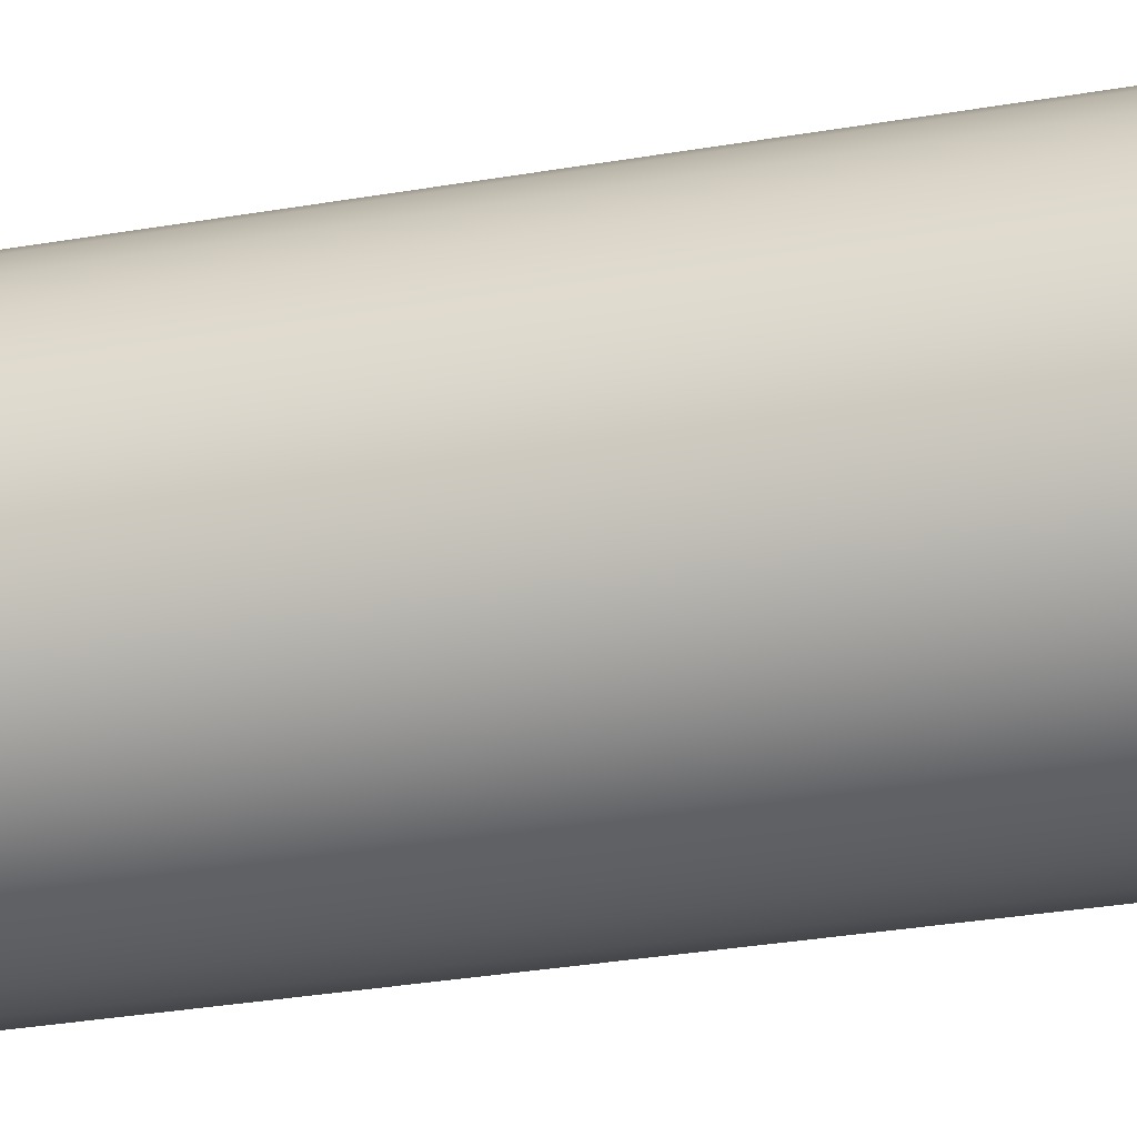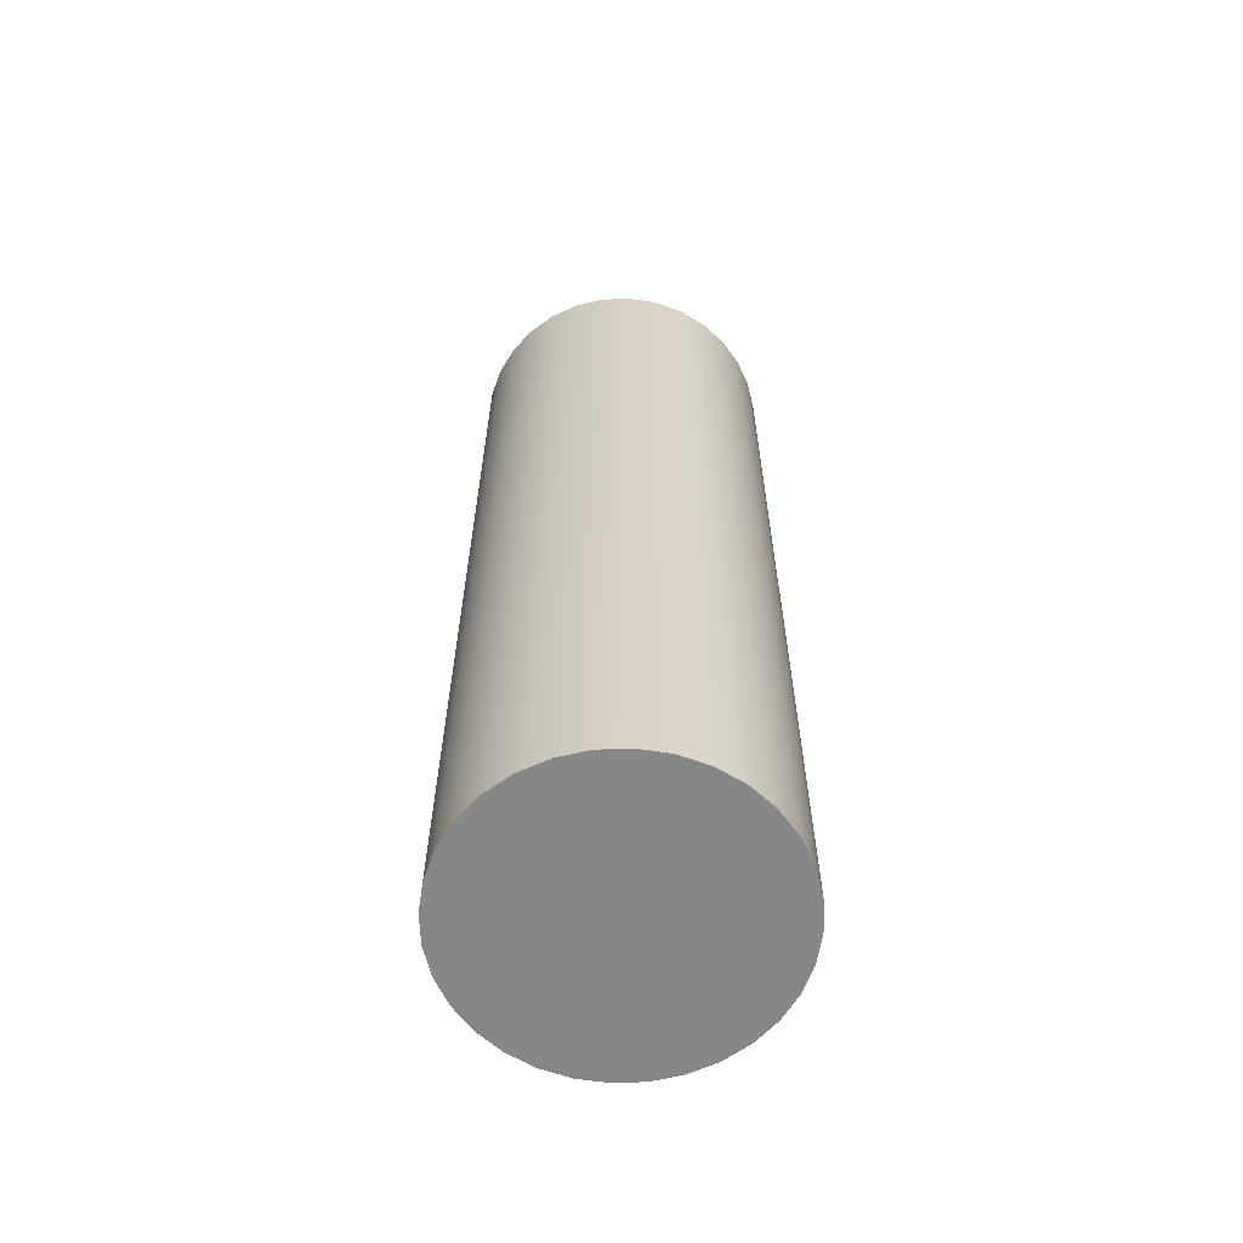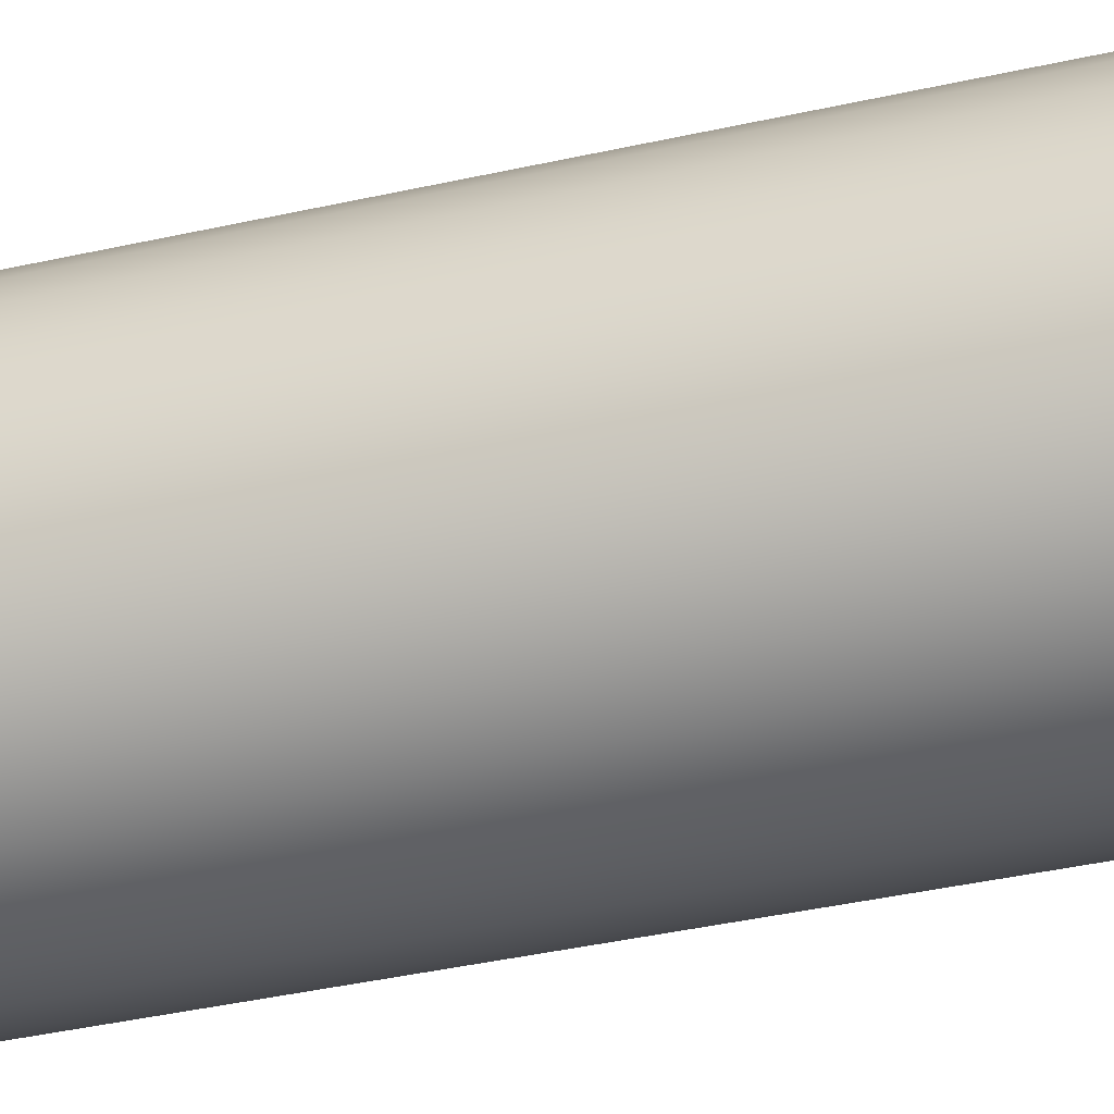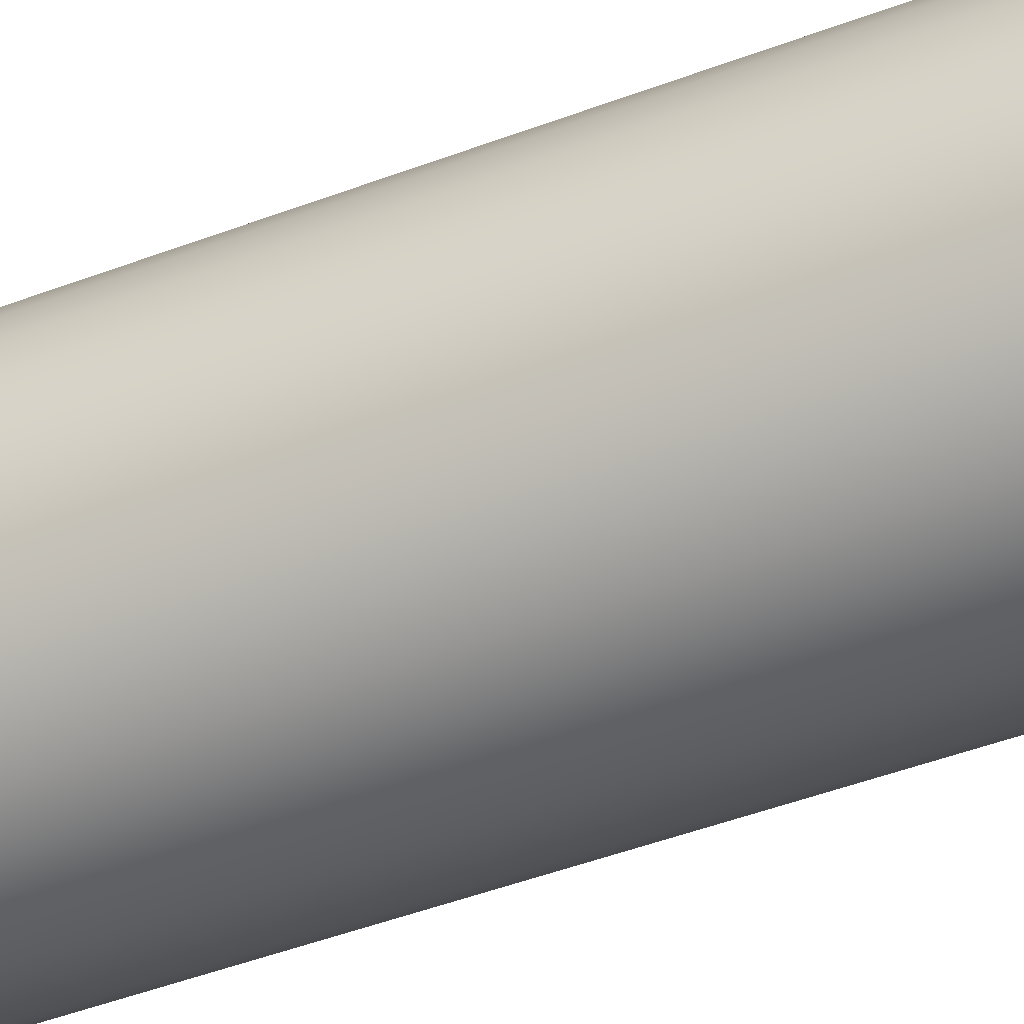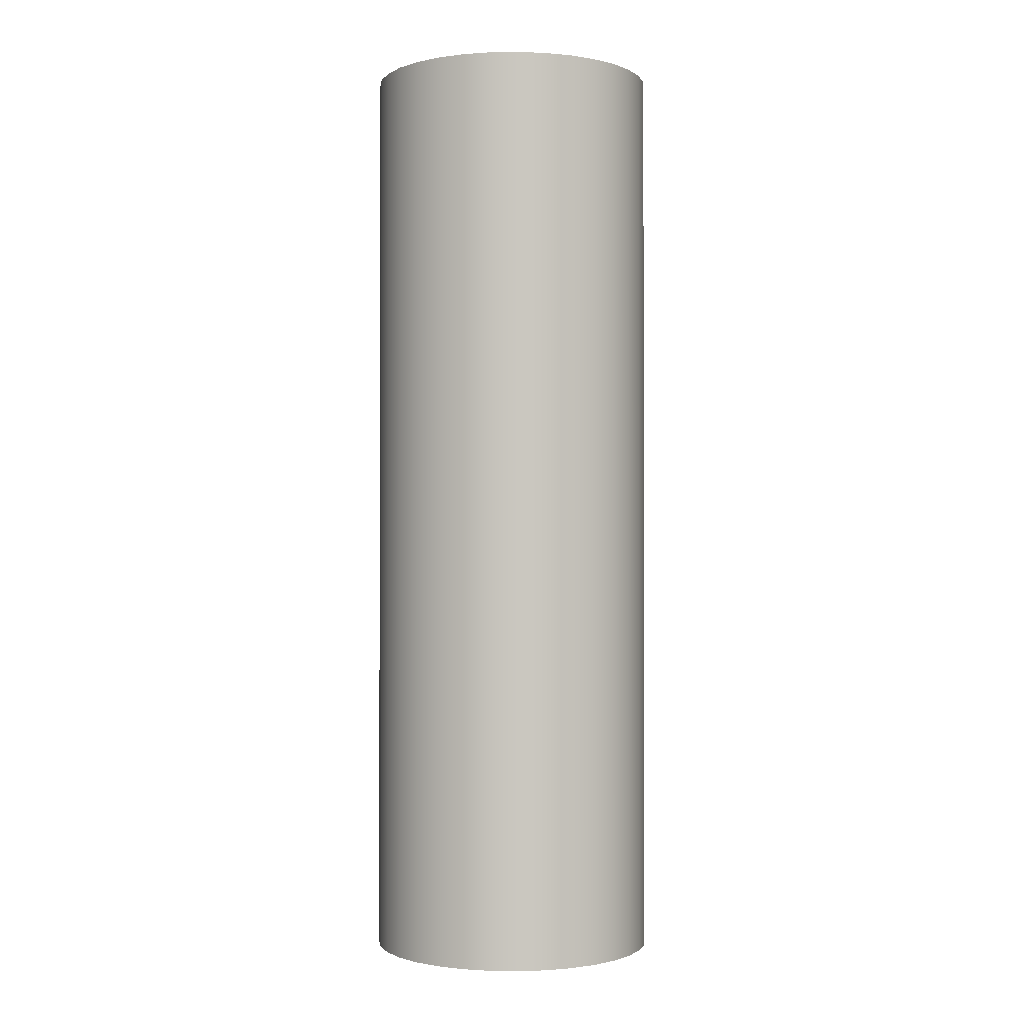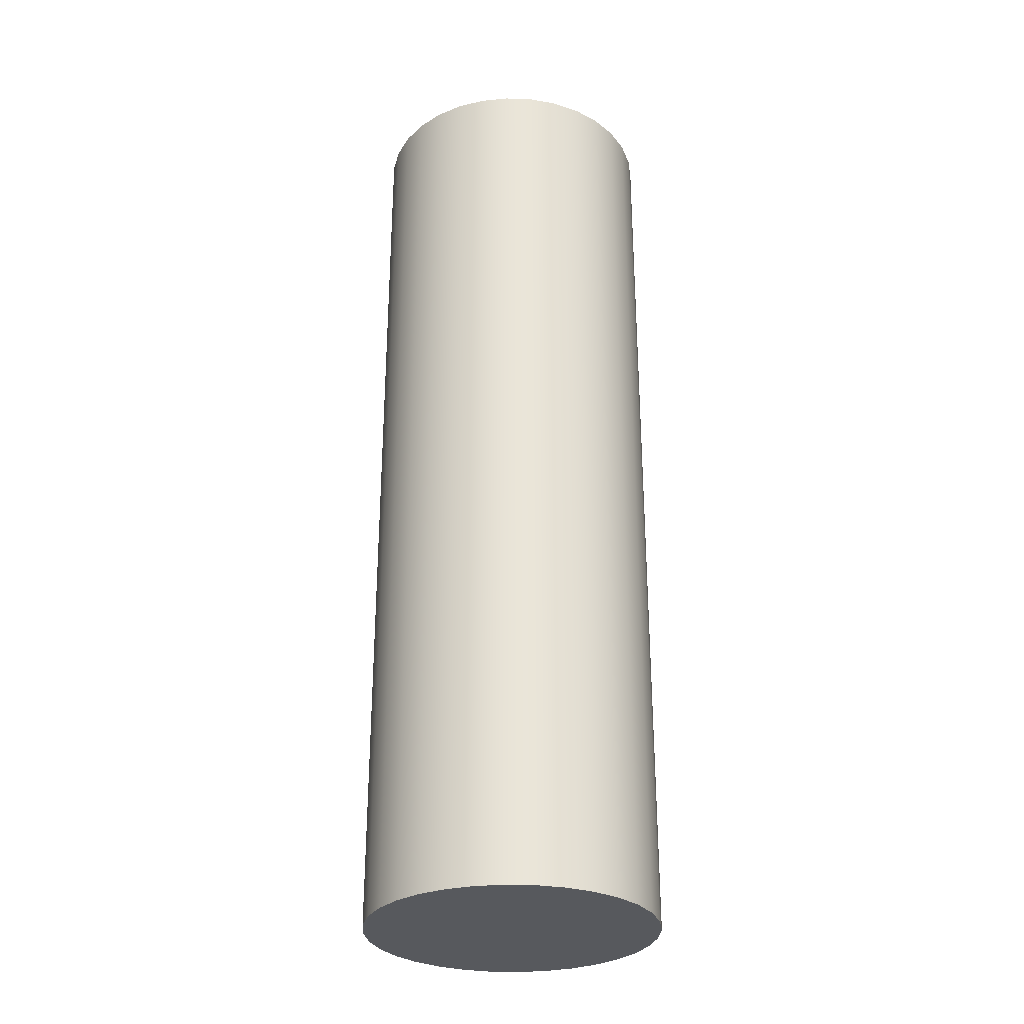
<metadata>
{"format":"obj","ext":"obj","renderer":"f3d","projection":"perspective","resolution":1024,"background":"white","views":[{"elev":-30.7,"azim":-75.9,"up":"+Z"},{"elev":-62.6,"azim":-82.0,"up":"+Y"},{"elev":-38.7,"azim":-74.0,"up":"+Z"},{"elev":-48.1,"azim":-67.1,"up":"+Z"},{"elev":-1.0,"azim":-1.9,"up":"+Y"},{"elev":-29.6,"azim":-143.9,"up":"+Y"}]}
</metadata>
<code>
o Wall_0003
v -7.228 25.36 -22.81
v -7.228 26.3 -22.81
v -7.2 26.3 -22.81
v -7.2 25.36 -22.81
v -7.172 26.3 -22.8
v -7.172 25.36 -22.8
v -7.147 26.3 -22.78
v -7.147 25.36 -22.78
v -7.125 26.3 -22.77
v -7.125 25.36 -22.77
v -7.107 26.3 -22.74
v -7.107 25.36 -22.74
v -7.093 26.3 -22.72
v -7.093 25.36 -22.72
v -7.085 26.3 -22.69
v -7.085 25.36 -22.69
v -7.082 26.3 -22.66
v -7.082 25.36 -22.66
v -7.085 26.3 -22.63
v -7.085 25.36 -22.63
v -7.093 26.3 -22.61
v -7.093 25.36 -22.61
v -7.107 26.3 -22.58
v -7.107 25.36 -22.58
v -7.125 26.3 -22.56
v -7.125 25.36 -22.56
v -7.147 26.3 -22.54
v -7.147 25.36 -22.54
v -7.172 26.3 -22.53
v -7.172 25.36 -22.53
v -7.2 26.3 -22.52
v -7.2 25.36 -22.52
v -7.228 26.3 -22.52
v -7.228 25.36 -22.52
v -7.257 26.3 -22.52
v -7.257 25.36 -22.52
v -7.284 26.3 -22.53
v -7.284 25.36 -22.53
v -7.309 26.3 -22.54
v -7.309 25.36 -22.54
v -7.332 26.3 -22.56
v -7.332 25.36 -22.56
v -7.35 26.3 -22.58
v -7.35 25.36 -22.58
v -7.363 26.3 -22.61
v -7.363 25.36 -22.61
v -7.372 26.3 -22.63
v -7.372 25.36 -22.63
v -7.374 26.3 -22.66
v -7.374 25.36 -22.66
v -7.372 26.3 -22.69
v -7.372 25.36 -22.69
v -7.363 26.3 -22.72
v -7.363 25.36 -22.72
v -7.35 26.3 -22.74
v -7.35 25.36 -22.74
v -7.332 26.3 -22.77
v -7.332 25.36 -22.77
v -7.309 26.3 -22.78
v -7.309 25.36 -22.78
v -7.284 26.3 -22.8
v -7.284 25.36 -22.8
v -7.2 26.3 -22.81
v -7.228 26.3 -22.81
v -7.257 26.3 -22.81
v -7.284 26.3 -22.8
v -7.309 26.3 -22.78
v -7.332 26.3 -22.77
v -7.35 26.3 -22.74
v -7.363 26.3 -22.72
v -7.372 26.3 -22.69
v -7.374 26.3 -22.66
v -7.372 26.3 -22.63
v -7.363 26.3 -22.61
v -7.35 26.3 -22.58
v -7.332 26.3 -22.56
v -7.309 26.3 -22.54
v -7.284 26.3 -22.53
v -7.257 26.3 -22.52
v -7.228 26.3 -22.52
v -7.2 26.3 -22.52
v -7.172 26.3 -22.53
v -7.147 26.3 -22.54
v -7.125 26.3 -22.56
v -7.107 26.3 -22.58
v -7.093 26.3 -22.61
v -7.085 26.3 -22.63
v -7.082 26.3 -22.66
v -7.085 26.3 -22.69
v -7.093 26.3 -22.72
v -7.107 26.3 -22.74
v -7.125 26.3 -22.77
v -7.147 26.3 -22.78
v -7.172 26.3 -22.8
v -7.257 25.36 -22.81
v -7.257 26.3 -22.81
v -7.228 25.36 -22.81
v -7.2 25.36 -22.81
v -7.172 25.36 -22.8
v -7.147 25.36 -22.78
v -7.125 25.36 -22.77
v -7.107 25.36 -22.74
v -7.093 25.36 -22.72
v -7.085 25.36 -22.69
v -7.082 25.36 -22.66
v -7.085 25.36 -22.63
v -7.093 25.36 -22.61
v -7.107 25.36 -22.58
v -7.125 25.36 -22.56
v -7.147 25.36 -22.54
v -7.172 25.36 -22.53
v -7.2 25.36 -22.52
v -7.228 25.36 -22.52
v -7.257 25.36 -22.52
v -7.284 25.36 -22.53
v -7.309 25.36 -22.54
v -7.332 25.36 -22.56
v -7.35 25.36 -22.58
v -7.363 25.36 -22.61
v -7.372 25.36 -22.63
v -7.374 25.36 -22.66
v -7.372 25.36 -22.69
v -7.363 25.36 -22.72
v -7.35 25.36 -22.74
v -7.332 25.36 -22.77
v -7.309 25.36 -22.78
v -7.284 25.36 -22.8
v -7.257 25.36 -22.81
f 1 2 3
f 1 3 4
f 4 3 5
f 4 5 6
f 6 5 7
f 6 7 8
f 8 7 9
f 8 9 10
f 10 9 11
f 10 11 12
f 12 11 13
f 12 13 14
f 14 13 15
f 14 15 16
f 16 15 17
f 16 17 18
f 18 17 19
f 18 19 20
f 20 19 21
f 20 21 22
f 22 21 23
f 22 23 24
f 24 23 25
f 24 25 26
f 26 25 27
f 26 27 28
f 28 27 29
f 28 29 30
f 30 29 31
f 30 31 32
f 32 31 33
f 32 33 34
f 34 33 35
f 34 35 36
f 36 35 37
f 36 37 38
f 38 37 39
f 38 39 40
f 40 39 41
f 40 41 42
f 42 41 43
f 42 43 44
f 44 43 45
f 44 45 46
f 46 45 47
f 46 47 48
f 48 47 49
f 48 49 50
f 50 49 51
f 50 51 52
f 52 51 53
f 52 53 54
f 54 53 55
f 54 55 56
f 56 55 57
f 56 57 58
f 58 57 59
f 58 59 60
f 60 59 61
f 60 61 62
f 63 64 65
f 63 65 66
f 63 66 67
f 63 67 68
f 63 68 69
f 63 69 70
f 63 70 71
f 63 71 72
f 63 72 73
f 63 73 74
f 63 74 75
f 63 75 76
f 63 76 77
f 63 77 78
f 63 78 79
f 63 79 80
f 63 80 81
f 63 81 82
f 63 82 83
f 63 83 84
f 63 84 85
f 63 85 86
f 63 86 87
f 63 87 88
f 63 88 89
f 63 89 90
f 63 90 91
f 63 91 92
f 63 92 93
f 63 93 94
f 95 96 2
f 95 2 1
f 62 61 96
f 62 96 95
f 97 98 99
f 97 99 100
f 97 100 101
f 97 101 102
f 97 102 103
f 97 103 104
f 97 104 105
f 97 105 106
f 97 106 107
f 97 107 108
f 97 108 109
f 97 109 110
f 97 110 111
f 97 111 112
f 97 112 113
f 97 113 114
f 97 114 115
f 97 115 116
f 97 116 117
f 97 117 118
f 97 118 119
f 97 119 120
f 97 120 121
f 97 121 122
f 97 122 123
f 97 123 124
f 97 124 125
f 97 125 126
f 97 126 127
f 97 127 128

</code>
